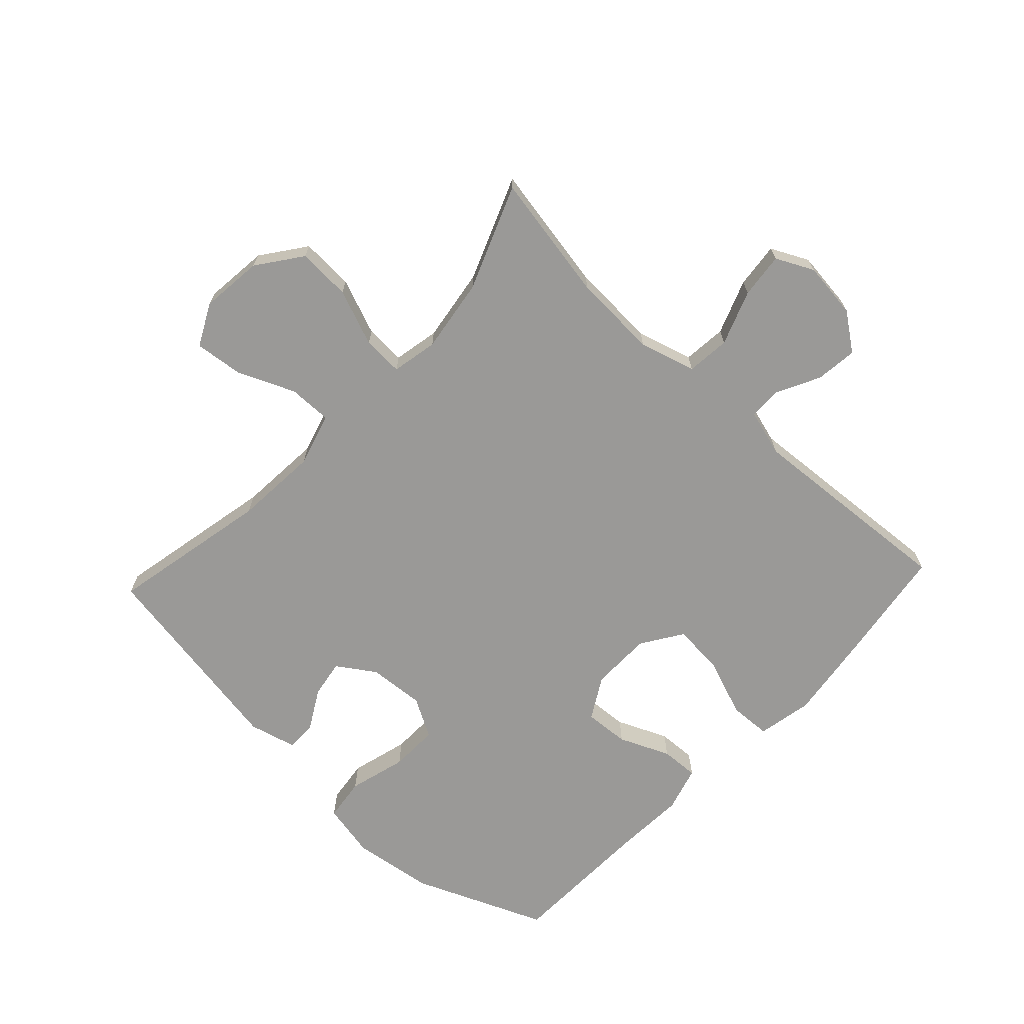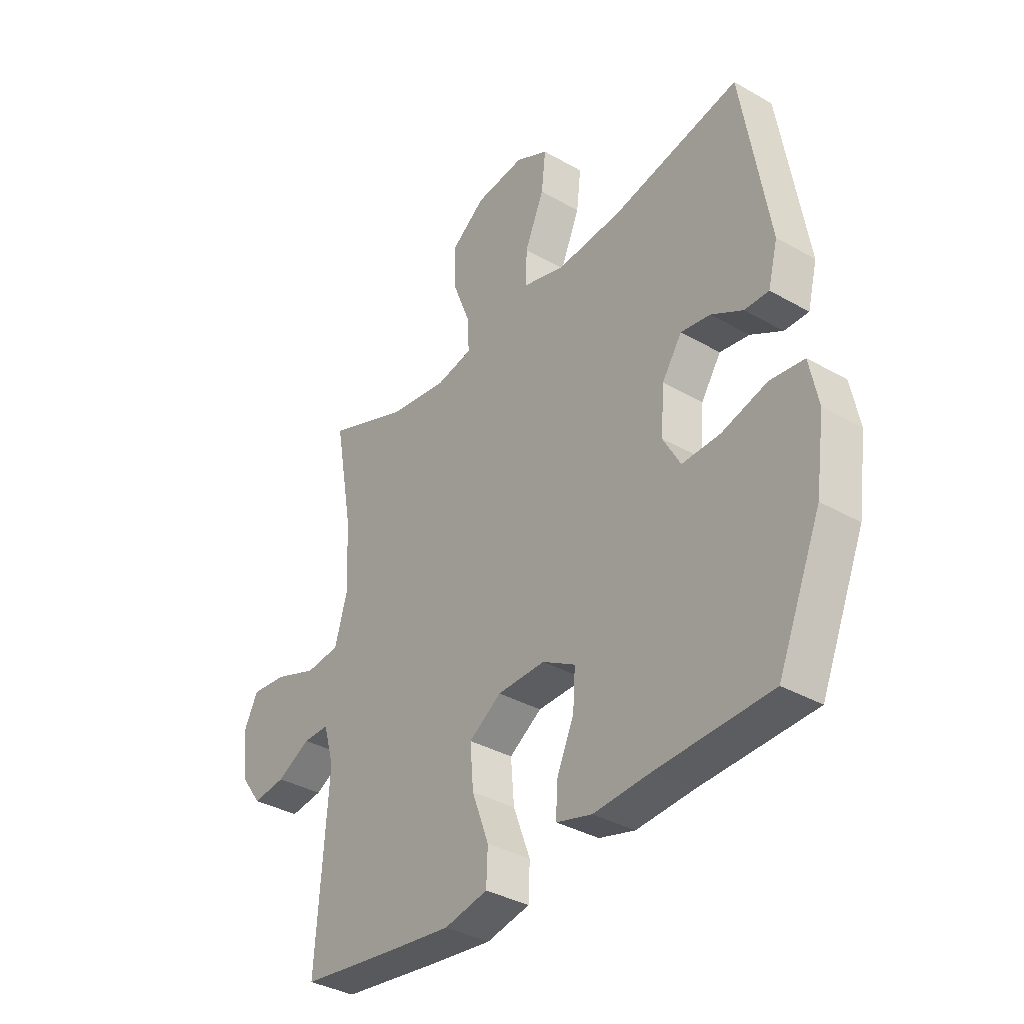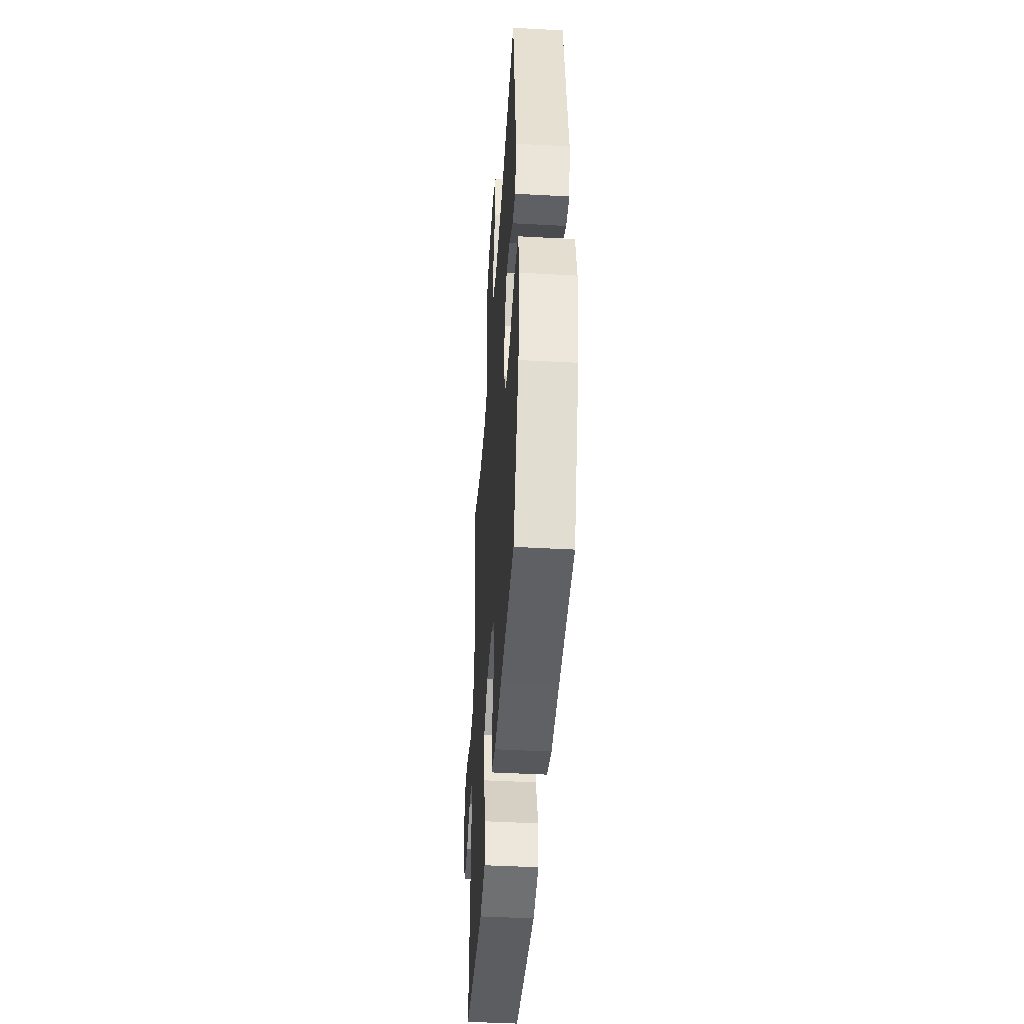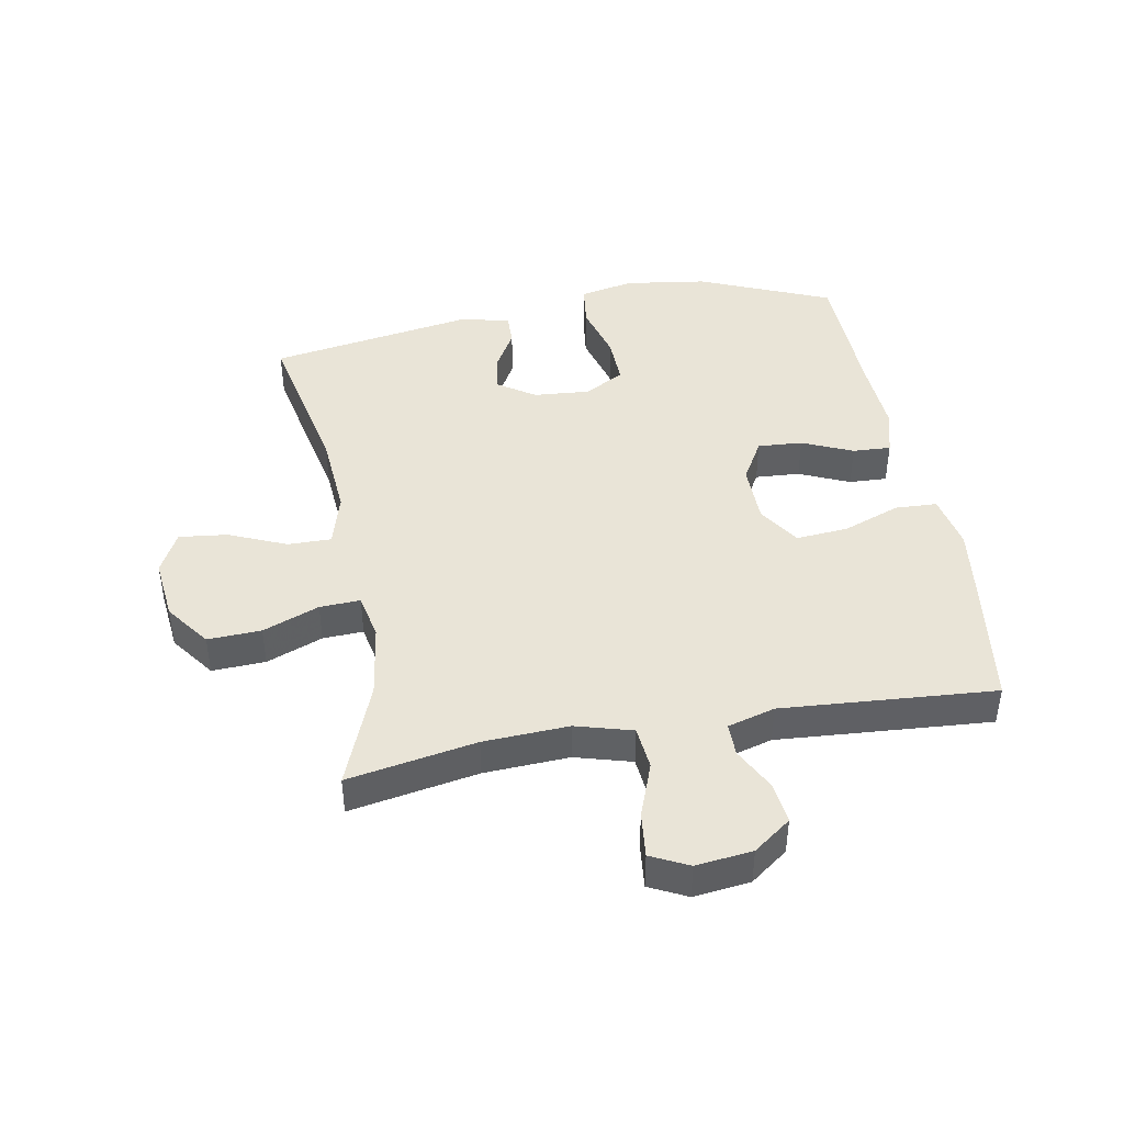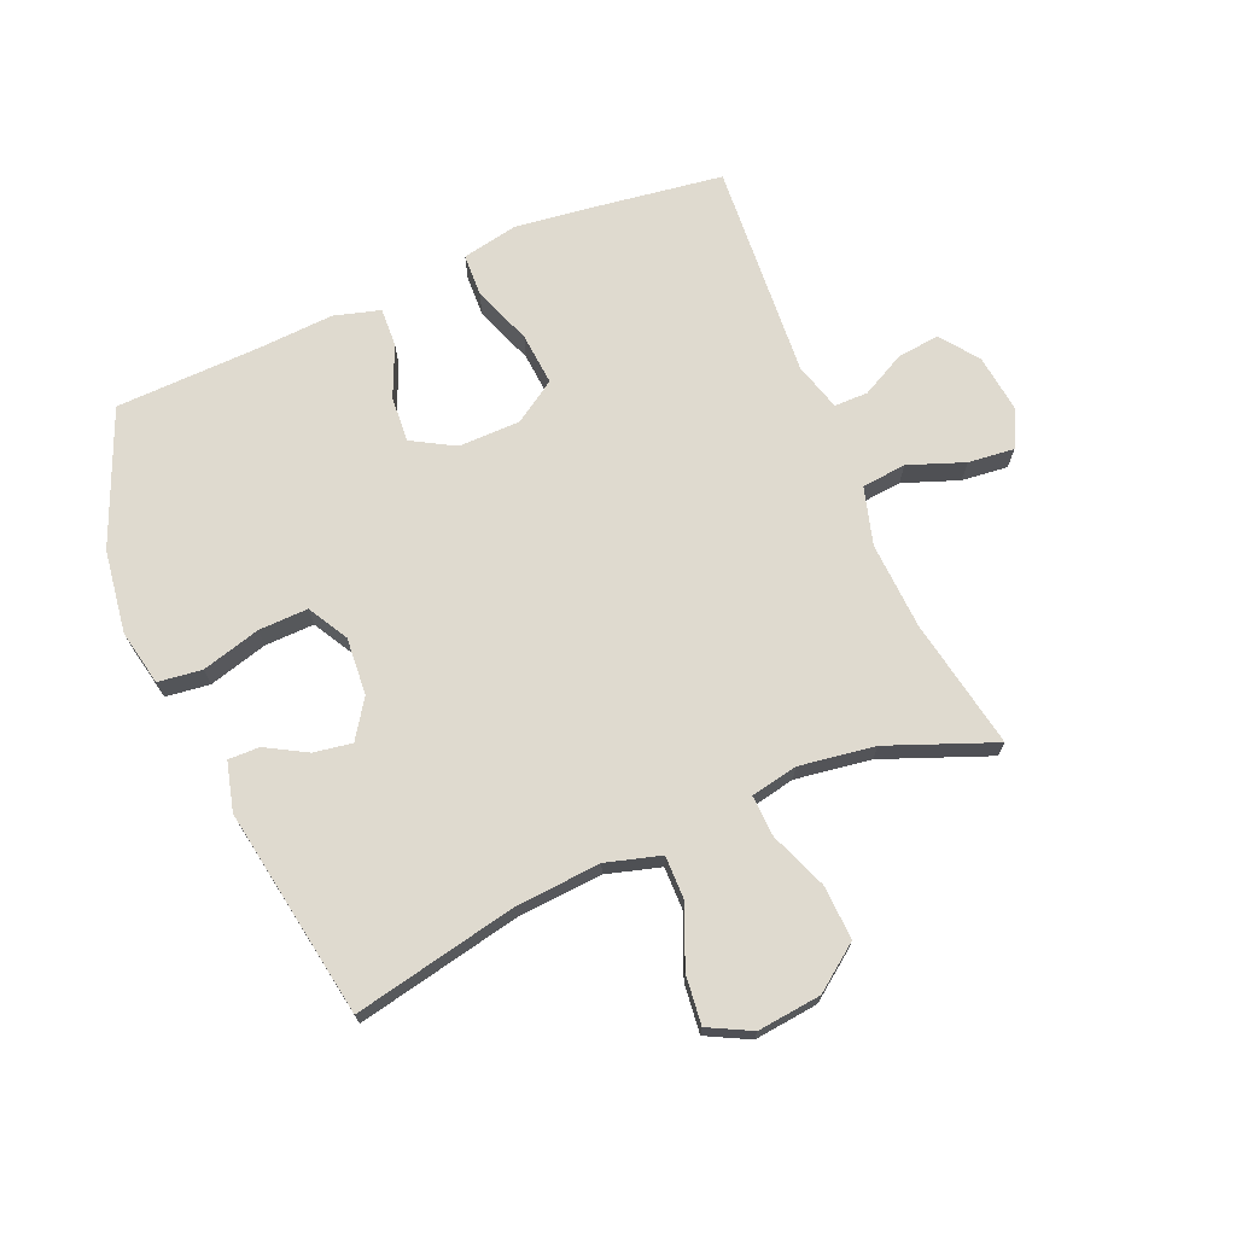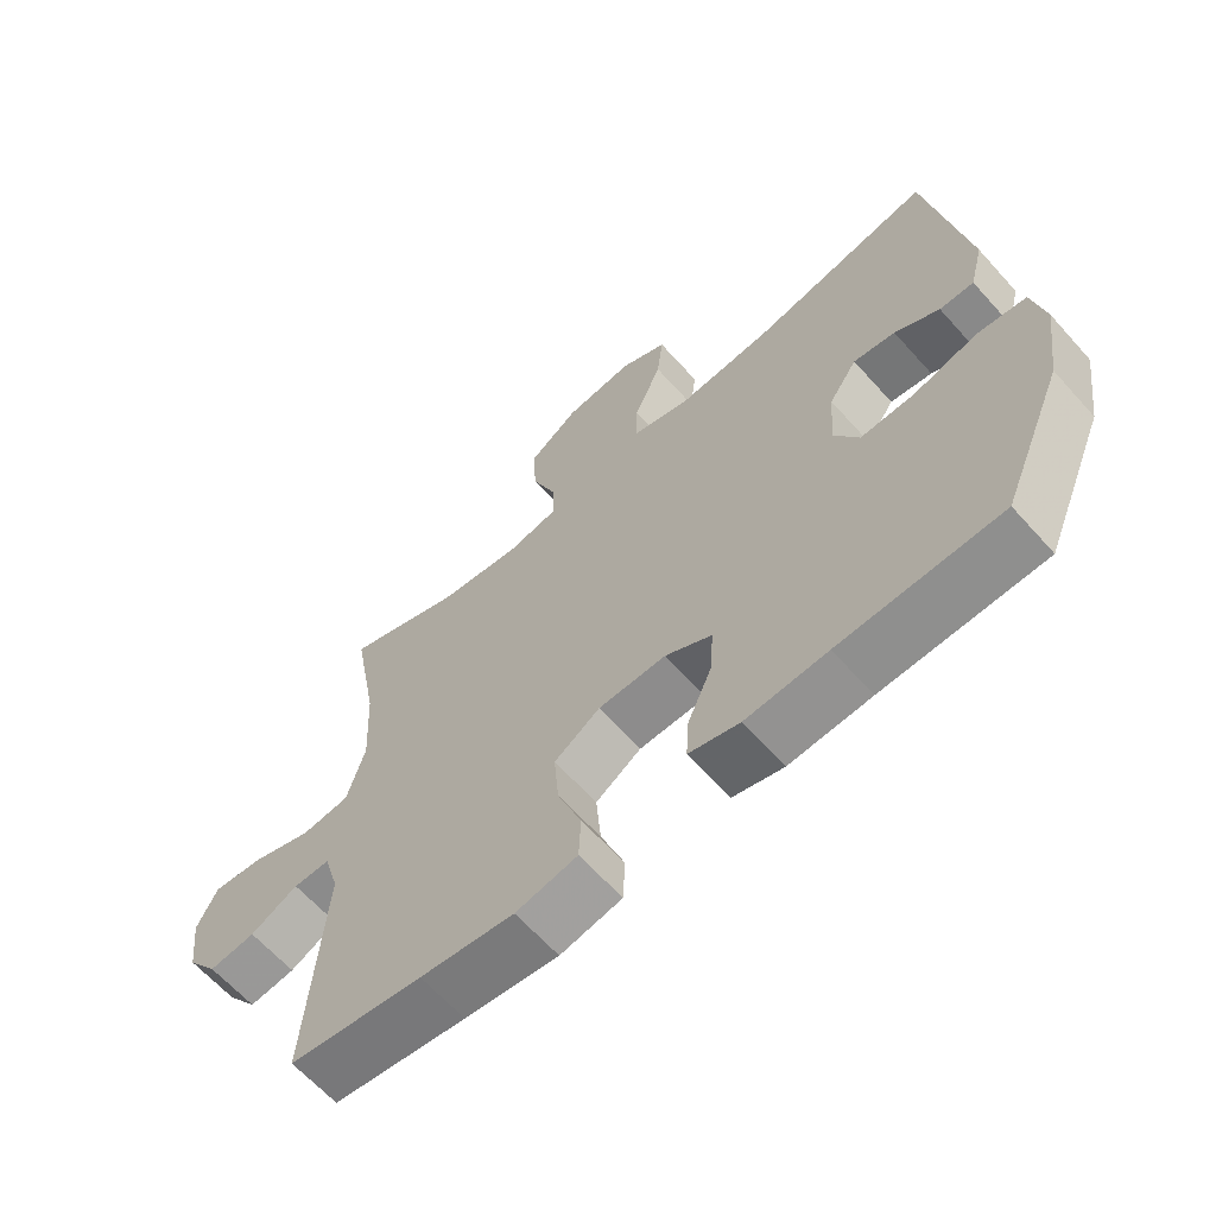
<metadata>
{"format":"obj","ext":"obj","renderer":"f3d","projection":"perspective","resolution":1024,"background":"white","views":[{"elev":-68.9,"azim":46.9,"up":"+Y"},{"elev":-36.0,"azim":-126.9,"up":"+Z"},{"elev":-43.6,"azim":-93.7,"up":"+Z"},{"elev":43.5,"azim":79.7,"up":"+Y"},{"elev":70.6,"azim":-23.1,"up":"+Y"},{"elev":-63.9,"azim":-138.2,"up":"+Z"}]}
</metadata>
<code>
v 0.5 0.07 0.5
v 0.462 0.07 0.291
v 0.455 0.07 0.152
v 0.481 0.07 0.06
v 0.552 0.07 0.053
v 0.641 0.07 0.086
v 0.715 0.07 0.094
v 0.745 0.07 0.033
v 0.734 0.07 -0.059
v 0.689 0.07 -0.12
v 0.621 0.07 -0.112
v 0.551 0.07 -0.076
v 0.497 0.07 -0.076
v 0.475 0.07 -0.153
v 0.5 0.07 -0.5
v 0.305 0.07 -0.528
v 0.168 0.07 -0.546
v 0.078 0.07 -0.528
v 0.075 0.07 -0.46
v 0.11 0.07 -0.366
v 0.117 0.07 -0.282
v 0.05 0.07 -0.238
v -0.049 0.07 -0.237
v -0.117 0.07 -0.276
v -0.112 0.07 -0.349
v -0.076 0.07 -0.431
v -0.073 0.07 -0.493
v -0.147 0.07 -0.514
v -0.266 0.07 -0.507
v -0.5 0.07 -0.5
v -0.59 0.07 -0.286
v -0.609 0.07 -0.153
v -0.591 0.07 -0.064
v -0.521 0.07 -0.055
v -0.427 0.07 -0.081
v -0.348 0.07 -0.083
v -0.312 0.07 -0.019
v -0.319 0.07 0.073
v -0.36 0.07 0.134
v -0.421 0.07 0.124
v -0.486 0.07 0.087
v -0.536 0.07 0.086
v -0.556 0.07 0.164
v -0.5 0.07 0.5
v -0.238 0.07 0.446
v -0.102 0.07 0.436
v -0.015 0.07 0.461
v -0.016 0.07 0.532
v -0.056 0.07 0.625
v -0.065 0.07 0.704
v 0.003 0.07 0.739
v 0.105 0.07 0.728
v 0.177 0.07 0.675
v 0.173 0.07 0.588
v 0.137 0.07 0.496
v 0.134 0.07 0.43
v 0.209 0.07 0.415
v 0.33 0.07 0.433
v 0.5 0 0.5
v 0.462 0 0.291
v 0.455 0 0.152
v 0.481 0 0.06
v 0.552 0 0.053
v 0.641 0 0.086
v 0.715 0 0.094
v 0.745 0 0.033
v 0.734 0 -0.059
v 0.689 0 -0.12
v 0.621 0 -0.112
v 0.551 0 -0.076
v 0.497 0 -0.076
v 0.475 0 -0.153
v 0.5 0 -0.5
v 0.305 0 -0.528
v 0.168 0 -0.546
v 0.078 0 -0.528
v 0.075 0 -0.46
v 0.11 0 -0.366
v 0.117 0 -0.282
v 0.05 0 -0.238
v -0.049 0 -0.237
v -0.117 0 -0.276
v -0.112 0 -0.349
v -0.076 0 -0.431
v -0.073 0 -0.493
v -0.147 0 -0.514
v -0.266 0 -0.507
v -0.5 0 -0.5
v -0.59 0 -0.286
v -0.609 0 -0.153
v -0.591 0 -0.064
v -0.521 0 -0.055
v -0.427 0 -0.081
v -0.348 0 -0.083
v -0.312 0 -0.019
v -0.319 0 0.073
v -0.36 0 0.134
v -0.421 0 0.124
v -0.486 0 0.087
v -0.536 0 0.086
v -0.556 0 0.164
v -0.5 0 0.5
v -0.238 0 0.446
v -0.102 0 0.436
v -0.015 0 0.461
v -0.016 0 0.532
v -0.056 0 0.625
v -0.065 0 0.704
v 0.003 0 0.739
v 0.105 0 0.728
v 0.177 0 0.675
v 0.173 0 0.588
v 0.137 0 0.496
v 0.134 0 0.43
v 0.209 0 0.415
v 0.33 0 0.433
f 53 54 55
f 52 53 55
f 51 52 55
f 50 51 55
f 49 50 55
f 48 49 55
f 47 48 55 56
f 46 47 56
f 43 44 45
f 42 43 45
f 41 42 45
f 40 41 45
f 39 40 45 46
f 46 56 57
f 39 46 57
f 38 39 57
f 33 34 35
f 32 33 35
f 31 32 35
f 30 31 35
f 29 30 35
f 29 35 36
f 28 29 36
f 27 28 36
f 26 27 36
f 25 26 36
f 24 25 36 37
f 18 19 20
f 17 18 20
f 16 17 20
f 15 16 20
f 14 15 20
f 13 14 20 21
f 10 11 12
f 9 10 12
f 8 9 12
f 7 8 12
f 6 7 12
f 5 6 12
f 4 5 12 13
f 13 21 22
f 4 13 22
f 3 4 22
f 58 1 2
f 58 2 3
f 57 58 3
f 38 57 3
f 37 38 3
f 24 37 3
f 23 24 3
f 3 22 23
f 113 112 111
f 113 111 110
f 113 110 109
f 113 109 108
f 113 108 107
f 113 107 106
f 114 113 106 105
f 114 105 104
f 103 102 101
f 103 101 100
f 103 100 99
f 103 99 98
f 104 103 98 97
f 115 114 104
f 115 104 97
f 115 97 96
f 93 92 91
f 93 91 90
f 93 90 89
f 93 89 88
f 93 88 87
f 94 93 87
f 94 87 86
f 94 86 85
f 94 85 84
f 94 84 83
f 95 94 83 82
f 78 77 76
f 78 76 75
f 78 75 74
f 78 74 73
f 78 73 72
f 79 78 72 71
f 70 69 68
f 70 68 67
f 70 67 66
f 70 66 65
f 70 65 64
f 70 64 63
f 71 70 63 62
f 80 79 71
f 80 71 62
f 80 62 61
f 60 59 116
f 61 60 116
f 61 116 115
f 61 115 96
f 61 96 95
f 61 95 82
f 61 82 81
f 81 80 61
f 1 59 60 2
f 2 60 61 3
f 3 61 62 4
f 4 62 63 5
f 5 63 64 6
f 6 64 65 7
f 7 65 66 8
f 8 66 67 9
f 9 67 68 10
f 10 68 69 11
f 11 69 70 12
f 12 70 71 13
f 13 71 72 14
f 14 72 73 15
f 15 73 74 16
f 16 74 75 17
f 17 75 76 18
f 18 76 77 19
f 19 77 78 20
f 20 78 79 21
f 21 79 80 22
f 22 80 81 23
f 23 81 82 24
f 24 82 83 25
f 25 83 84 26
f 26 84 85 27
f 27 85 86 28
f 28 86 87 29
f 29 87 88 30
f 30 88 89 31
f 31 89 90 32
f 32 90 91 33
f 33 91 92 34
f 34 92 93 35
f 35 93 94 36
f 36 94 95 37
f 37 95 96 38
f 38 96 97 39
f 39 97 98 40
f 40 98 99 41
f 41 99 100 42
f 42 100 101 43
f 43 101 102 44
f 44 102 103 45
f 45 103 104 46
f 46 104 105 47
f 47 105 106 48
f 48 106 107 49
f 49 107 108 50
f 50 108 109 51
f 51 109 110 52
f 52 110 111 53
f 53 111 112 54
f 54 112 113 55
f 55 113 114 56
f 56 114 115 57
f 57 115 116 58
f 58 116 59 1

</code>
